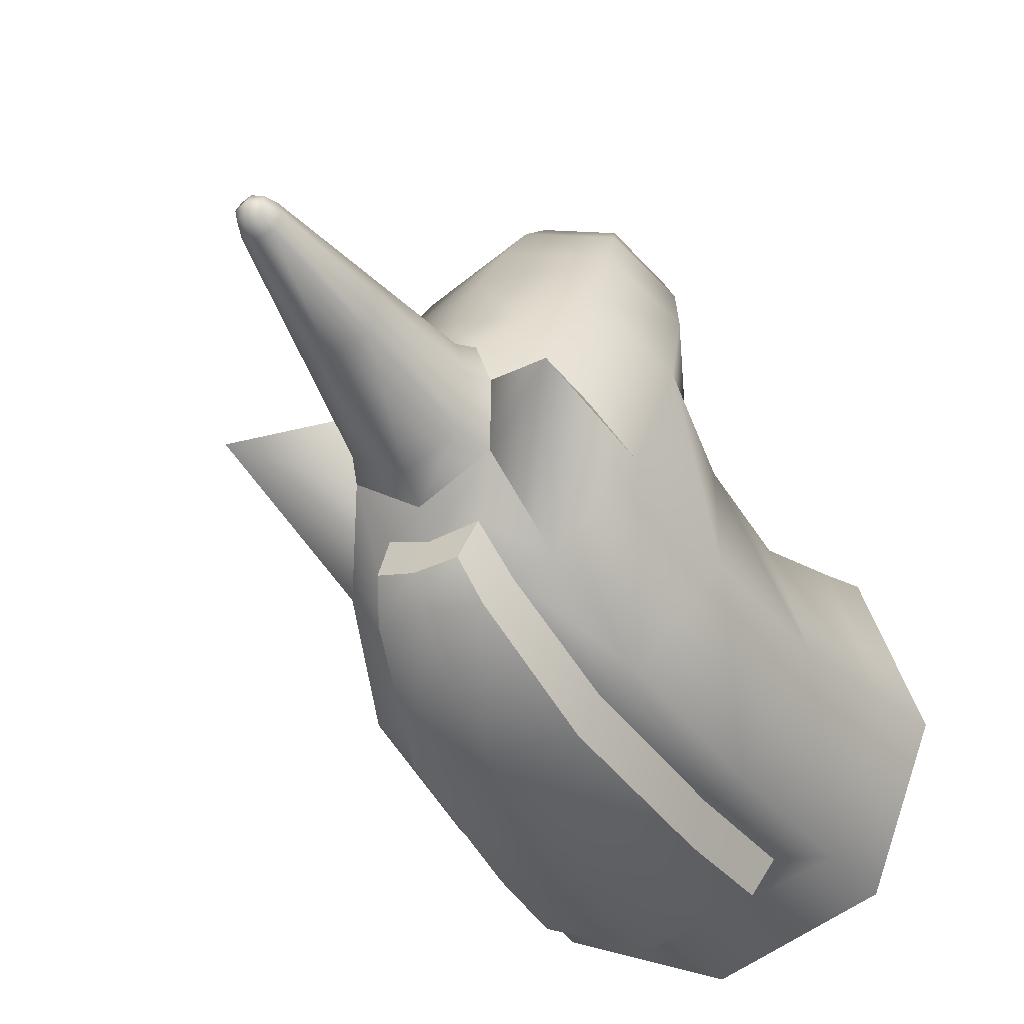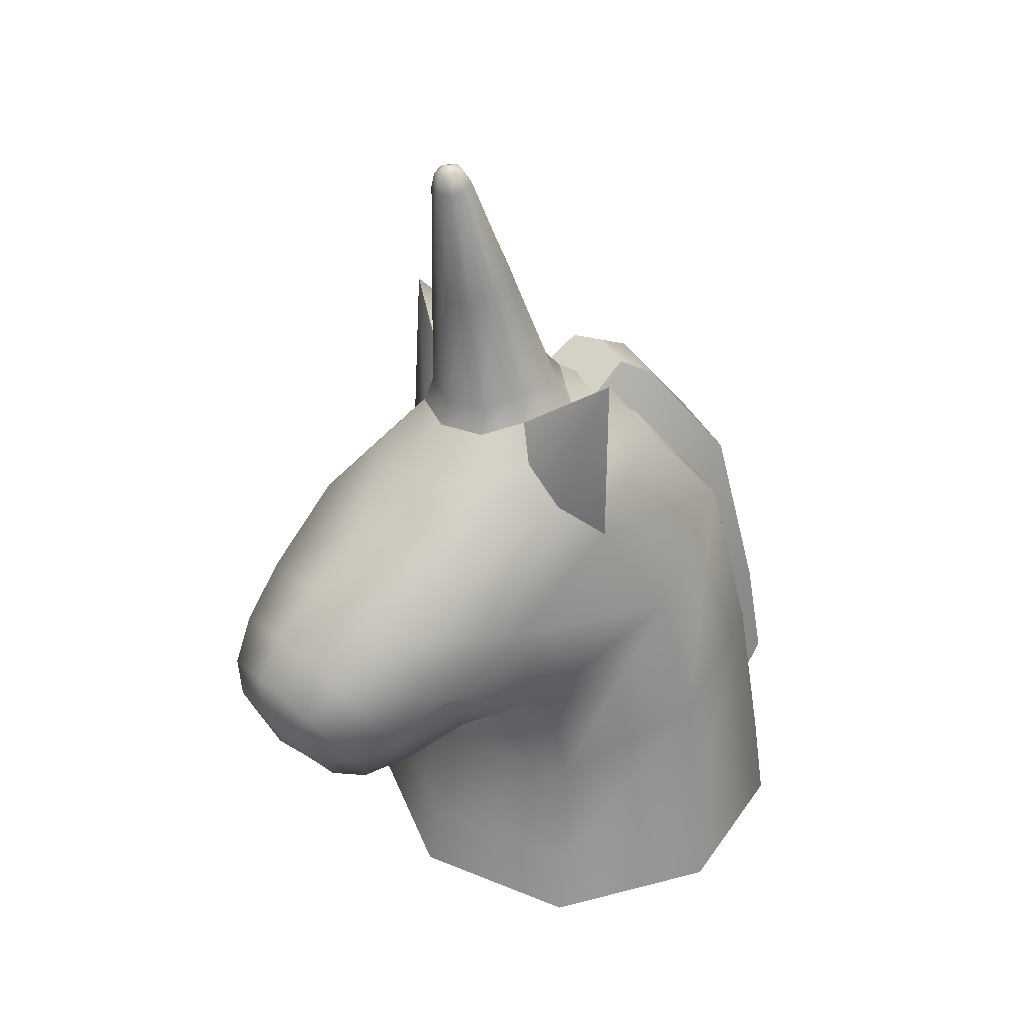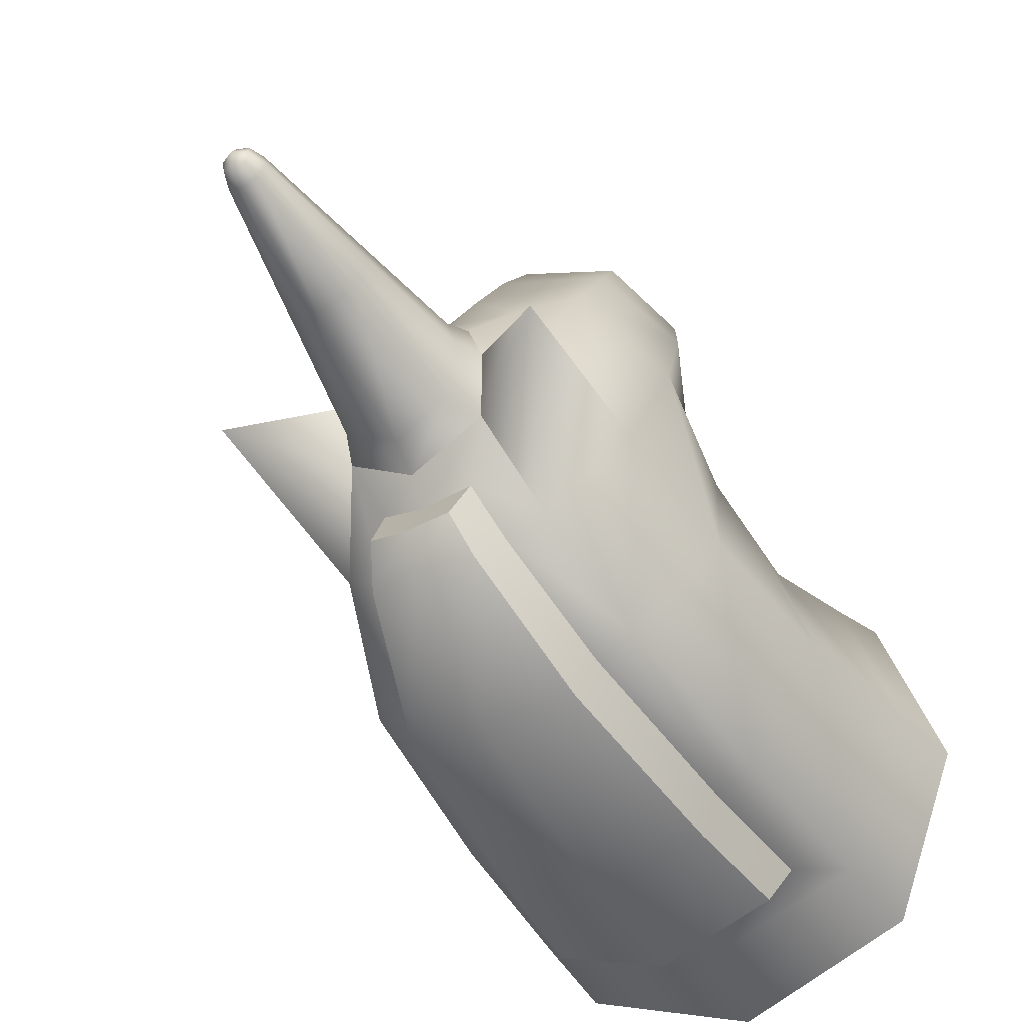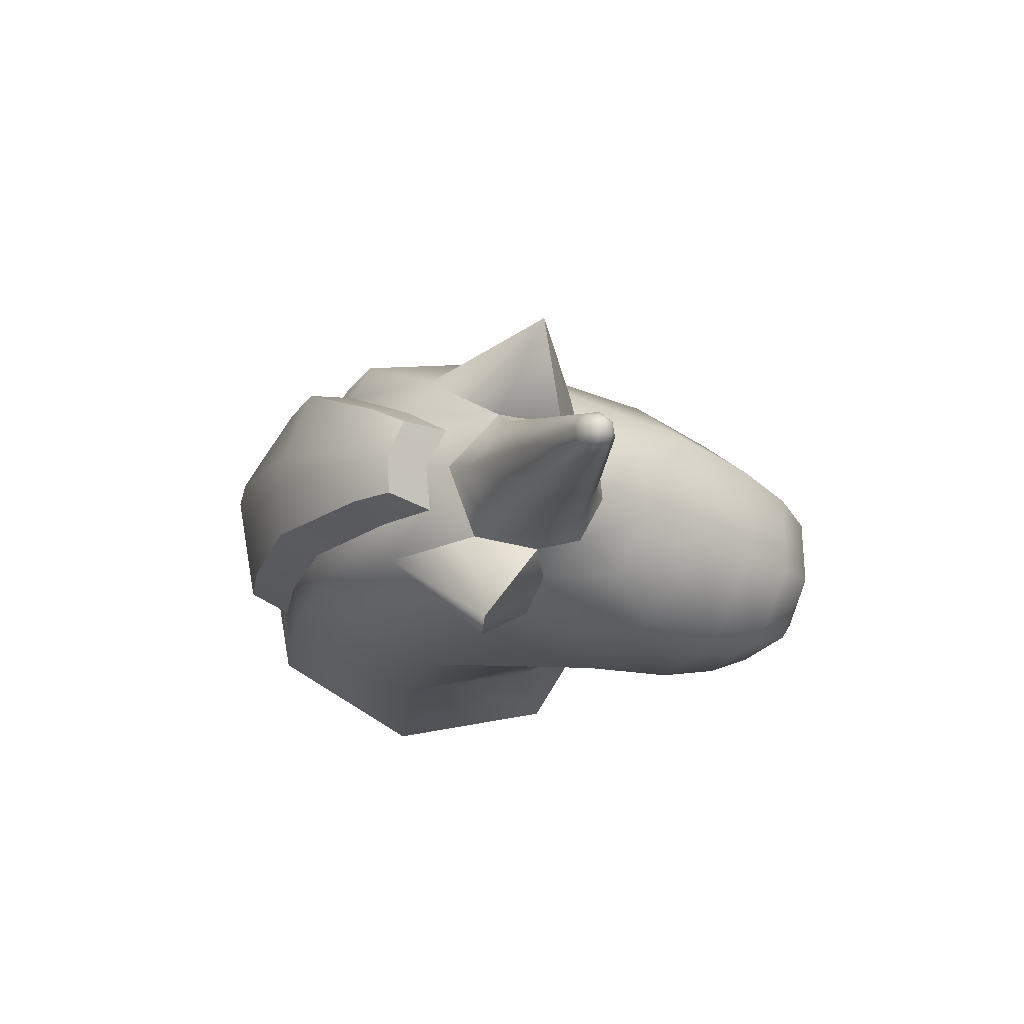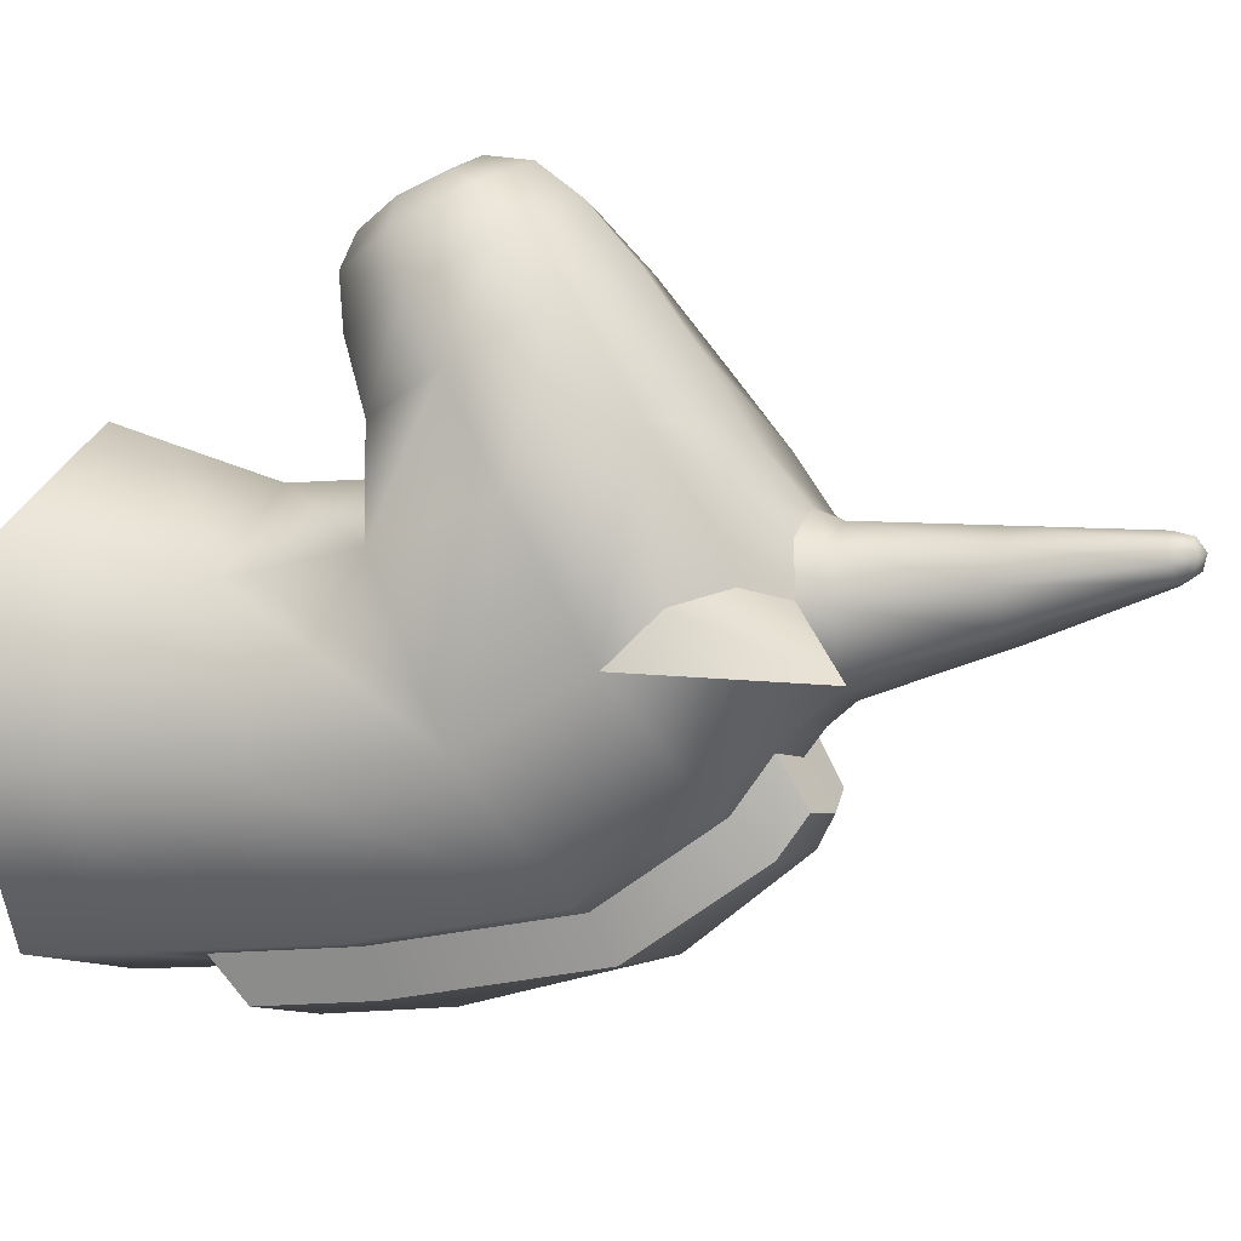
<metadata>
{"format":"obj","ext":"obj","renderer":"f3d","projection":"perspective","resolution":1024,"background":"white","views":[{"elev":-26.3,"azim":-151.3,"up":"+Z"},{"elev":33.0,"azim":50.4,"up":"+Y"},{"elev":-37.1,"azim":-148.7,"up":"+Z"},{"elev":77.9,"azim":-79.0,"up":"+Y"},{"elev":11.8,"azim":112.2,"up":"+Z"}]}
</metadata>
<code>
g meger3d_Char_sundries_C7_5
v -0.03244 0.4213 0.1473
v -0.01645 0.5549 0.1573
v 0 0.5539 0.1634
v 0 0.4189 0.1583
v 0.01645 0.5549 0.1573
v 0.03244 0.4213 0.1473
v -0.04495 0.4276 0.1175
v -0.02258 0.5588 0.1414
v -0.03795 0.4307 0.07967
v -0.01645 0.562 0.1253
v 0.02258 0.5588 0.1414
v 0.04495 0.4276 0.1175
v 7.707e-11 0.4371 0.06092
v -1.541e-10 0.5636 0.1194
v 0.03795 0.4307 0.07967
v 0.01645 0.562 0.1253
v 0.01645 0.562 0.1253
v 0.03795 0.4307 0.07967
v 0.01192 0.5718 0.1568
v 1.541e-10 0.5744 0.1597
v -0.01192 0.5718 0.1568
v -0.01192 0.5718 0.1568
v -0.01424 0.5775 0.1459
v -0.01192 0.577 0.1335
v -0.01192 0.577 0.1335
v -1.156e-10 0.5805 0.132
v 0.01192 0.577 0.1335
v 0.01192 0.577 0.1335
v 0.01424 0.5775 0.1459
v 1.927e-11 0.5839 0.1474
v -1.156e-10 0.5805 0.132
v -0.01424 0.5775 0.1459
v -0.01192 0.577 0.1335
v -0.01192 0.5718 0.1568
v 1.541e-10 0.5744 0.1597
v 0.01192 0.5718 0.1568
v 3.083e-10 0.2978 0.002469
v 3.083e-10 0.2708 -0.02235
v 0.07535 0.2654 0.02313
v 0.05944 0.2994 0.03407
v -0.05944 0.2994 0.03407
v -0.07535 0.2654 0.02313
v -0.06731 0.2965 0.09357
v -0.07692 0.2676 0.09887
v -0.04842 0.2877 0.1374
v -0.05502 0.2585 0.146
v 0 0.2838 0.1533
v 0 0.2542 0.163
v 0.04842 0.2877 0.1374
v 0.05502 0.2585 0.146
v 0.06731 0.2965 0.09357
v 0.07692 0.2676 0.09887
v 0.05944 0.2994 0.03407
v 0.07535 0.2654 0.02313
v 0.18 -0.299 -0.2354
v 0.1881 -0.4072 -0.2476
v 0.2589 -0.4107 -0.06018
v 0.2461 -0.3185 -0.06047
v 0.1878 -0.414 0.1273
v 0.1779 -0.338 0.1145
v -9.734e-11 -0.2917 -0.301
v 1.166e-09 -0.4061 -0.3183
v 1.166e-09 -0.4154 0.198
v -9.734e-11 -0.3453 0.1801
v -0.1878 -0.414 0.1273
v -0.1779 -0.338 0.1145
v -0.2589 -0.4107 -0.06018
v -0.2461 -0.3185 -0.06047
v -0.1881 -0.4072 -0.2476
v -0.18 -0.299 -0.2354
v 1.166e-09 -0.4061 -0.3183
v -9.734e-11 -0.2917 -0.301
v 0 -0.2363 0.1527
v -0.1613 -0.2138 0.09708
v -3.083e-10 -0.1398 0.1626
v 0.1575 -0.07889 0.1328
v 0.1613 -0.2138 0.09708
v -0.1575 -0.07889 0.1328
v -0.2237 -0.158 -0.0562
v -0.2031 0.01727 -0.02351
v -0.165 -0.1044 -0.2085
v -0.1471 0.09811 -0.1598
v 0.2031 0.01727 -0.02351
v 0.2237 -0.158 -0.0562
v 0.1471 0.09811 -0.1598
v 0.165 -0.1044 -0.2085
v -0.1039 0.0977 -0.1751
v -0.1219 -0.1051 -0.2237
v -0.1334 -0.252 -0.2446
v 1.584e-10 -0.2465 -0.2937
v 0.1219 -0.1051 -0.2237
v 0.1039 0.0977 -0.1751
v 0.1334 -0.252 -0.2446
v 1.584e-10 -0.2465 -0.2937
v -0.1197 0.1452 0.2486
v -0.1398 0.1797 0.0982
v -0.1011 0.2261 0.1113
v -0.07887 0.2101 0.1962
v -0.05502 0.2585 0.146
v -0.07692 0.2676 0.09887
v -0.1686 0.1349 0.0484
v -0.1722 0.05148 0.1865
v -0.2031 0.01727 -0.02351
v -0.1471 0.09811 -0.1598
v -0.1127 0.2087 -0.07146
v -0.1575 -0.07889 0.1328
v -1.541e-10 0.2048 0.2182
v 0 0.2542 0.163
v 0.07887 0.2101 0.1962
v 0.1197 0.1452 0.2486
v 2.774e-09 0.1556 0.2892
v 0.05502 0.2585 0.146
v 0.1011 0.2261 0.1113
v 0.07692 0.2676 0.09887
v 0.1398 0.1797 0.0982
v 0.1686 0.1349 0.0484
v 0.1722 0.05148 0.1865
v 0.2031 0.01727 -0.02351
v 0.1575 -0.07889 0.1328
v 0.1471 0.09811 -0.1598
v 0.1127 0.2087 -0.07146
v 1.233e-09 0.1015 0.3584
v 0.1092 0.07276 0.3374
v 1.233e-09 0.05162 0.4106
v -0.09411 0.02358 0.3931
v -0.07547 -0.01599 0.4265
v 3.083e-10 0.006745 0.441
v -0.05298 -0.04631 0.4358
v -1.541e-10 -0.04044 0.4445
v -0.06266 -0.09215 0.4126
v -6.936e-10 -0.09659 0.4204
v 0.05298 -0.04631 0.4358
v 0.06266 -0.09215 0.4126
v -0.05298 -0.1338 0.3819
v 3.853e-10 -0.1439 0.3807
v 0.05298 -0.1338 0.3819
v 0.07547 -0.01599 0.4265
v 0.09411 0.02358 0.3931
v -0.1092 0.07276 0.3374
v -0.04418 0.2723 -0.08564
v -0.05747 0.2465 -0.1266
v 9.955e-10 0.2629 -0.1301
v -1.66e-09 0.2798 -0.09591
v 0.05747 0.2465 -0.1266
v 0.04418 0.2723 -0.08564
v 0.09165 0.1192 -0.2231
v 1.266e-09 0.1411 -0.237
v -0.09165 0.1192 -0.2231
v -2.418e-09 -0.07293 -0.3125
v -0.1113 -0.09534 -0.275
v 0.1113 -0.09534 -0.275
v 0.1218 -0.2171 -0.2924
v -4.912e-10 -0.2117 -0.3374
v -0.1218 -0.2171 -0.2924
v 0.05298 -0.1338 0.3819
v 0.07573 -0.1399 0.35
v -3.083e-10 -0.163 0.3362
v 3.853e-10 -0.1439 0.3807
v -0.07573 -0.1399 0.35
v -0.05298 -0.1338 0.3819
v -0.0962 -0.126 0.2996
v -1.233e-09 -0.154 0.282
v 0.0962 -0.126 0.2996
v 0 -0.1294 0.2174
v 0.1181 -0.09563 0.2328
v -0.1181 -0.09563 0.2328
v -0.1575 -0.07889 0.1328
v -3.083e-10 -0.1398 0.1626
v 0.1575 -0.07889 0.1328
v -0.05298 -0.1338 0.3819
v -0.07573 -0.1399 0.35
v -0.1036 -0.07813 0.3886
v -0.06266 -0.09215 0.4126
v -0.07547 -0.01599 0.4265
v -0.05298 -0.04631 0.4358
v -0.09411 0.02358 0.3931
v -0.1308 -0.05121 0.3463
v -0.0962 -0.126 0.2996
v -0.1544 -0.009361 0.2837
v -0.1181 -0.09563 0.2328
v -0.1092 0.07276 0.3374
v -0.1197 0.1452 0.2486
v -0.1722 0.05148 0.1865
v -0.1575 -0.07889 0.1328
v 0.05298 -0.04631 0.4358
v 0.07547 -0.01599 0.4265
v 0.1036 -0.07813 0.3886
v 0.06266 -0.09215 0.4126
v 0.07573 -0.1399 0.35
v 0.05298 -0.1338 0.3819
v 0.0962 -0.126 0.2996
v 0.1308 -0.05121 0.3463
v 0.09411 0.02358 0.3931
v 0.1544 -0.009361 0.2837
v 0.1092 0.07276 0.3374
v 0.1181 -0.09563 0.2328
v 0.1575 -0.07889 0.1328
v 0.1722 0.05148 0.1865
v 0.1197 0.1452 0.2486
v -0.1787 0.3453 0.05698
v -0.1127 0.2087 -0.07146
v -0.07535 0.2654 0.02313
v -0.07692 0.2676 0.09887
v -0.1686 0.1349 0.0484
v 0.1787 0.3453 0.05698
v 0.07692 0.2676 0.09887
v 0.07535 0.2654 0.02313
v 0.1127 0.2087 -0.07146
v 0.1686 0.1349 0.0484
v -0.1787 0.3453 0.05698
v -0.07692 0.2676 0.09887
v -0.1011 0.2261 0.1113
v -0.1398 0.1797 0.0982
v -0.1686 0.1349 0.0484
v 0.1787 0.3453 0.05698
v 0.1686 0.1349 0.0484
v 0.1398 0.1797 0.0982
v 0.1011 0.2261 0.1113
v 0.07692 0.2676 0.09887
v 0.09501 -0.3314 -0.153
v 5.838e-10 -0.3309 -0.1887
v -0.09501 -0.3314 -0.153
v 0.1306 -0.3332 -0.05887
v -0.1306 -0.3332 -0.05887
v 0.09481 -0.3348 0.03546
v -0.09481 -0.3348 0.03546
v 3.139e-09 -0.3356 0.07114
v 0.2266 -0.4107 -0.0602
v 0.1645 -0.4136 0.1038
v 0.1647 -0.4077 -0.2242
v 6.525e-10 -0.4066 -0.2861
v -0.1647 -0.4077 -0.2242
v -0.2266 -0.4107 -0.0602
v -0.1645 -0.4136 0.1038
v 1.679e-09 -0.4148 0.1658
v 0.1645 -0.4136 0.1038
v 0.1878 -0.414 0.1273
v 0.2589 -0.4107 -0.06018
v 0.2266 -0.4107 -0.0602
v 0.1881 -0.4072 -0.2476
v 0.1647 -0.4077 -0.2242
v 1.166e-09 -0.4061 -0.3183
v 6.525e-10 -0.4066 -0.2861
v -0.1881 -0.4072 -0.2476
v -0.1647 -0.4077 -0.2242
v -0.2589 -0.4107 -0.06018
v -0.2266 -0.4107 -0.0602
v -0.1878 -0.414 0.1273
v -0.1645 -0.4136 0.1038
v 1.166e-09 -0.4154 0.198
v 1.679e-09 -0.4148 0.1658
v -0.04966 0.2425 -0.03635
v -0.07535 0.2654 0.02313
v -0.07031 0.2103 -0.08886
v -0.1039 0.0977 -0.1751
v 3.083e-10 0.2509 -0.05067
v 3.083e-10 0.2708 -0.02235
v 0.04966 0.2425 -0.03635
v 0.07535 0.2654 0.02313
v 3.083e-10 0.2708 -0.02235
v 3.083e-10 0.2509 -0.05067
v 0.07031 0.2103 -0.08886
v 0.1039 0.0977 -0.1751
v -0.04418 0.2723 -0.08564
v -0.04966 0.2425 -0.03635
v -0.07031 0.2103 -0.08886
v -0.05747 0.2465 -0.1266
v -0.1039 0.0977 -0.1751
v -0.09165 0.1192 -0.2231
v -0.1219 -0.1051 -0.2237
v -0.1113 -0.09534 -0.275
v -0.1334 -0.252 -0.2446
v -0.1218 -0.2171 -0.2924
v 0.04418 0.2723 -0.08564
v 0.04966 0.2425 -0.03635
v 3.083e-10 0.2509 -0.05067
v -1.66e-09 0.2798 -0.09591
v -0.04966 0.2425 -0.03635
v -0.04418 0.2723 -0.08564
v 0.09165 0.1192 -0.2231
v 0.1039 0.0977 -0.1751
v 0.07031 0.2103 -0.08886
v 0.05747 0.2465 -0.1266
v 0.04966 0.2425 -0.03635
v 0.04418 0.2723 -0.08564
v 0.1113 -0.09534 -0.275
v 0.1219 -0.1051 -0.2237
v 0.1218 -0.2171 -0.2924
v 0.1334 -0.252 -0.2446
v -0.1218 -0.2171 -0.2924
v -0.1334 -0.252 -0.2446
v 1.584e-10 -0.2465 -0.2937
v -4.912e-10 -0.2117 -0.3374
v 0.1334 -0.252 -0.2446
v 0.1218 -0.2171 -0.2924
g meger3d_Char_sundries_C7_5_0
f 3 2 1
f 4 3 1
f 5 3 4
f 6 5 4
f 1 2 7
f 2 8 7
f 7 8 9
f 8 10 9
f 11 5 6
f 12 11 6
f 9 10 13
f 10 14 13
f 13 14 15
f 14 16 15
f 17 11 12
f 18 17 12
f 3 5 19
f 20 3 19
f 2 3 20
f 21 2 20
f 8 2 22
f 23 8 22
f 10 8 23
f 24 10 23
f 14 10 25
f 26 14 25
f 16 14 26
f 27 16 26
f 11 17 28
f 29 11 28
f 30 29 28
f 31 30 28
f 32 30 31
f 33 32 31
f 32 34 30
f 34 35 30
f 30 35 29
f 35 36 29
f 5 11 29
f 36 5 29
f 39 38 37
f 40 39 37
f 37 38 41
f 38 42 41
f 41 42 43
f 42 44 43
f 43 44 45
f 44 46 45
f 45 46 47
f 46 48 47
f 47 48 49
f 48 50 49
f 49 50 51
f 50 52 51
f 51 52 53
f 52 54 53
f 53 18 51
f 18 12 51
f 51 12 49
f 12 6 49
f 49 6 47
f 45 1 43
f 1 7 43
f 6 4 47
f 4 1 45
f 47 4 45
f 7 9 41
f 41 9 37
f 9 13 37
f 37 13 40
f 13 15 40
f 43 7 41
f 57 56 55
f 58 57 55
f 59 57 58
f 60 59 58
f 55 56 61
f 56 62 61
f 63 59 60
f 64 63 60
f 65 63 64
f 66 65 64
f 67 65 66
f 68 67 66
f 69 67 68
f 70 69 68
f 71 69 70
f 72 71 70
f 66 64 73
f 74 66 73
f 68 66 74
f 74 73 75
f 75 73 76
f 73 77 76
f 73 64 77
f 78 74 75
f 64 60 77
f 79 74 78
f 70 68 79
f 79 68 74
f 80 79 78
f 81 79 80
f 81 70 79
f 82 81 80
f 76 77 83
f 77 84 83
f 77 60 84
f 83 84 85
f 84 86 85
f 60 58 84
f 84 58 86
f 58 55 86
f 81 82 87
f 88 81 87
f 70 81 88
f 89 70 88
f 72 70 89
f 90 72 89
f 85 86 91
f 92 85 91
f 86 55 93
f 91 86 93
f 93 55 94
f 55 61 94
f 97 96 95
f 98 97 95
f 97 98 99
f 100 97 99
f 96 101 95
f 101 102 95
f 101 103 102
f 104 103 101
f 105 104 101
f 103 106 102
f 99 98 107
f 108 99 107
f 108 107 109
f 109 107 110
f 107 111 110
f 107 98 111
f 112 108 109
f 98 95 111
f 109 113 112
f 113 109 110
f 113 114 112
f 115 113 110
f 116 115 110
f 117 116 110
f 118 116 117
f 119 118 117
f 118 120 116
f 120 121 116
f 110 111 122
f 123 110 122
f 123 122 124
f 124 122 125
f 124 125 126
f 127 124 126
f 127 126 128
f 129 127 128
f 128 130 129
f 130 131 129
f 129 131 132
f 131 133 132
f 130 134 131
f 134 135 131
f 131 135 133
f 135 136 133
f 137 127 129
f 132 137 129
f 138 124 127
f 137 138 127
f 138 123 124
f 122 139 125
f 122 111 139
f 111 95 139
f 142 141 140
f 143 142 140
f 144 142 143
f 145 144 143
f 144 146 142
f 146 147 142
f 142 147 141
f 147 148 141
f 147 149 148
f 149 150 148
f 151 149 147
f 146 151 147
f 151 152 149
f 152 153 149
f 149 153 150
f 153 154 150
f 157 156 155
f 158 157 155
f 159 157 158
f 160 159 158
f 159 161 157
f 161 162 157
f 157 162 156
f 162 163 156
f 162 164 163
f 164 165 163
f 166 164 162
f 161 166 162
f 166 167 164
f 167 168 164
f 164 168 165
f 168 169 165
f 172 171 170
f 173 172 170
f 174 172 173
f 175 174 173
f 174 176 172
f 176 177 172
f 172 177 171
f 177 178 171
f 177 179 178
f 179 180 178
f 181 179 177
f 176 181 177
f 181 182 179
f 182 183 179
f 179 183 180
f 183 184 180
f 187 186 185
f 188 187 185
f 189 187 188
f 190 189 188
f 189 191 187
f 191 192 187
f 187 192 186
f 192 193 186
f 192 194 193
f 194 195 193
f 196 194 192
f 191 196 192
f 196 197 194
f 197 198 194
f 194 198 195
f 198 199 195
f 202 201 200
f 203 202 200
f 201 204 200
f 207 206 205
f 208 207 205
f 209 208 205
f 212 211 210
f 213 212 210
f 214 213 210
f 217 216 215
f 218 217 215
f 219 218 215
f 222 221 220
f 220 223 222
f 223 224 222
f 223 225 224
f 225 226 224
f 225 227 226
f 223 228 225
f 228 229 225
f 225 229 227
f 230 228 223
f 220 230 223
f 231 230 220
f 221 231 220
f 232 231 221
f 222 232 221
f 233 232 222
f 224 233 222
f 234 233 224
f 226 234 224
f 235 234 226
f 227 235 226
f 229 235 227
f 238 237 236
f 239 238 236
f 240 238 239
f 241 240 239
f 242 240 241
f 243 242 241
f 244 242 243
f 245 244 243
f 246 244 245
f 247 246 245
f 248 246 247
f 249 248 247
f 250 248 249
f 251 250 249
f 237 250 251
f 236 237 251
f 105 253 252
f 254 105 252
f 104 105 254
f 255 104 254
f 252 253 256
f 253 257 256
f 260 259 258
f 261 260 258
f 258 259 262
f 259 121 262
f 262 121 263
f 121 120 263
f 266 265 264
f 267 266 264
f 268 266 267
f 269 268 267
f 270 268 269
f 271 270 269
f 272 270 271
f 273 272 271
f 276 275 274
f 277 276 274
f 278 276 277
f 279 278 277
f 282 281 280
f 283 282 280
f 284 282 283
f 285 284 283
f 280 281 286
f 281 287 286
f 286 287 288
f 287 289 288
f 292 291 290
f 293 292 290
f 294 292 293
f 295 294 293

</code>
